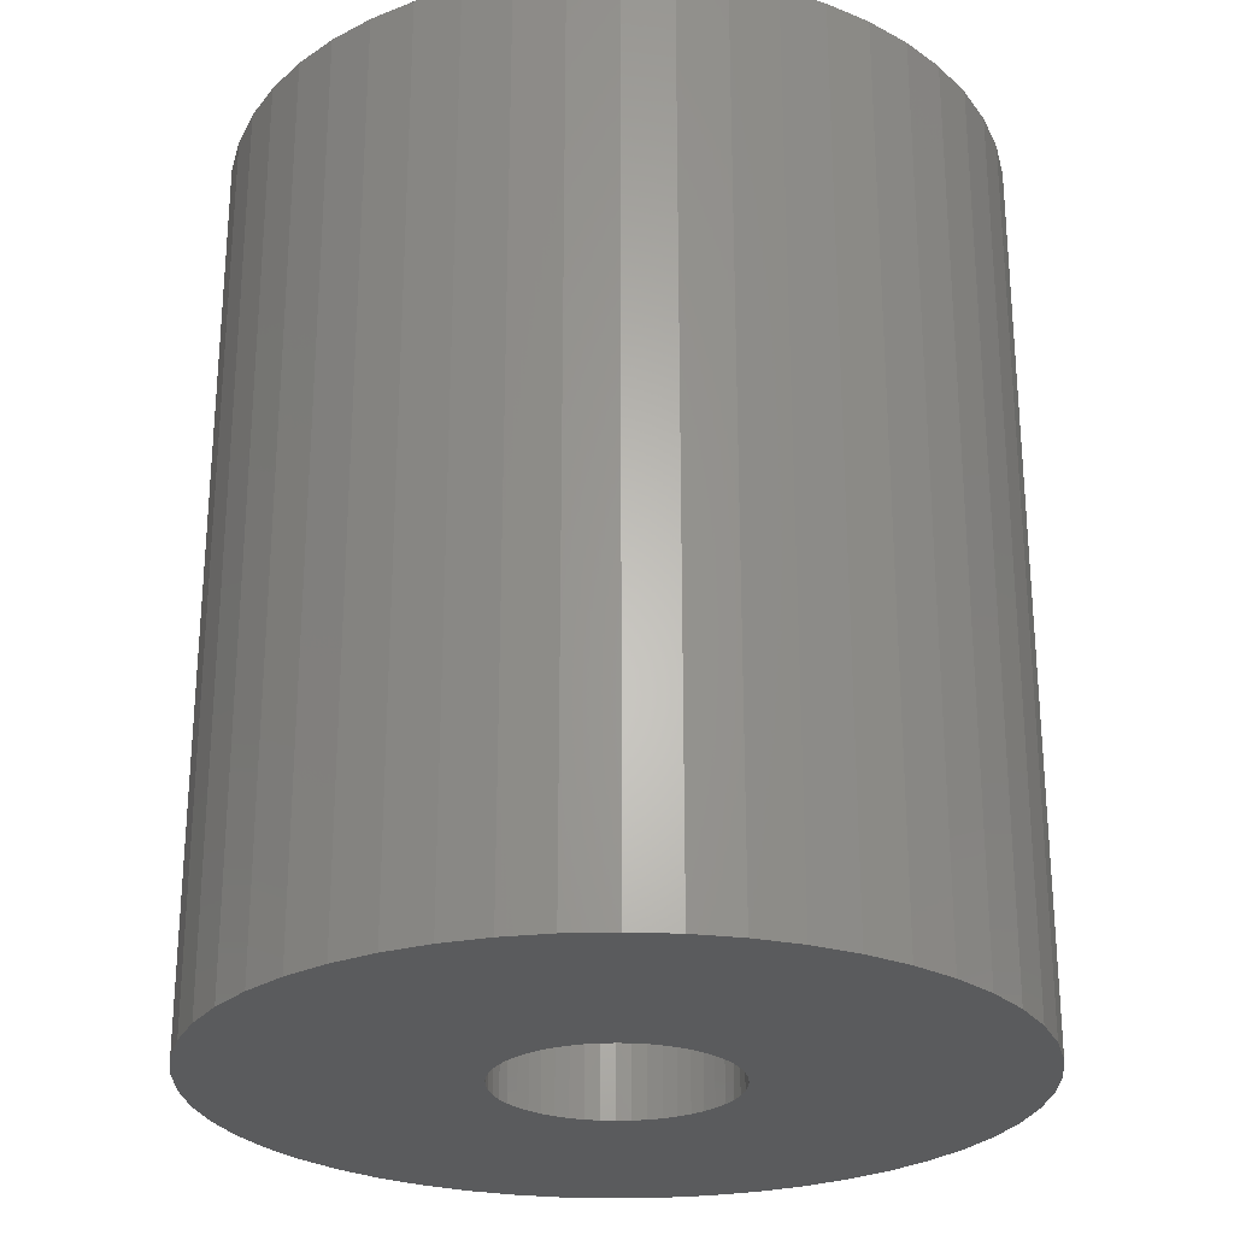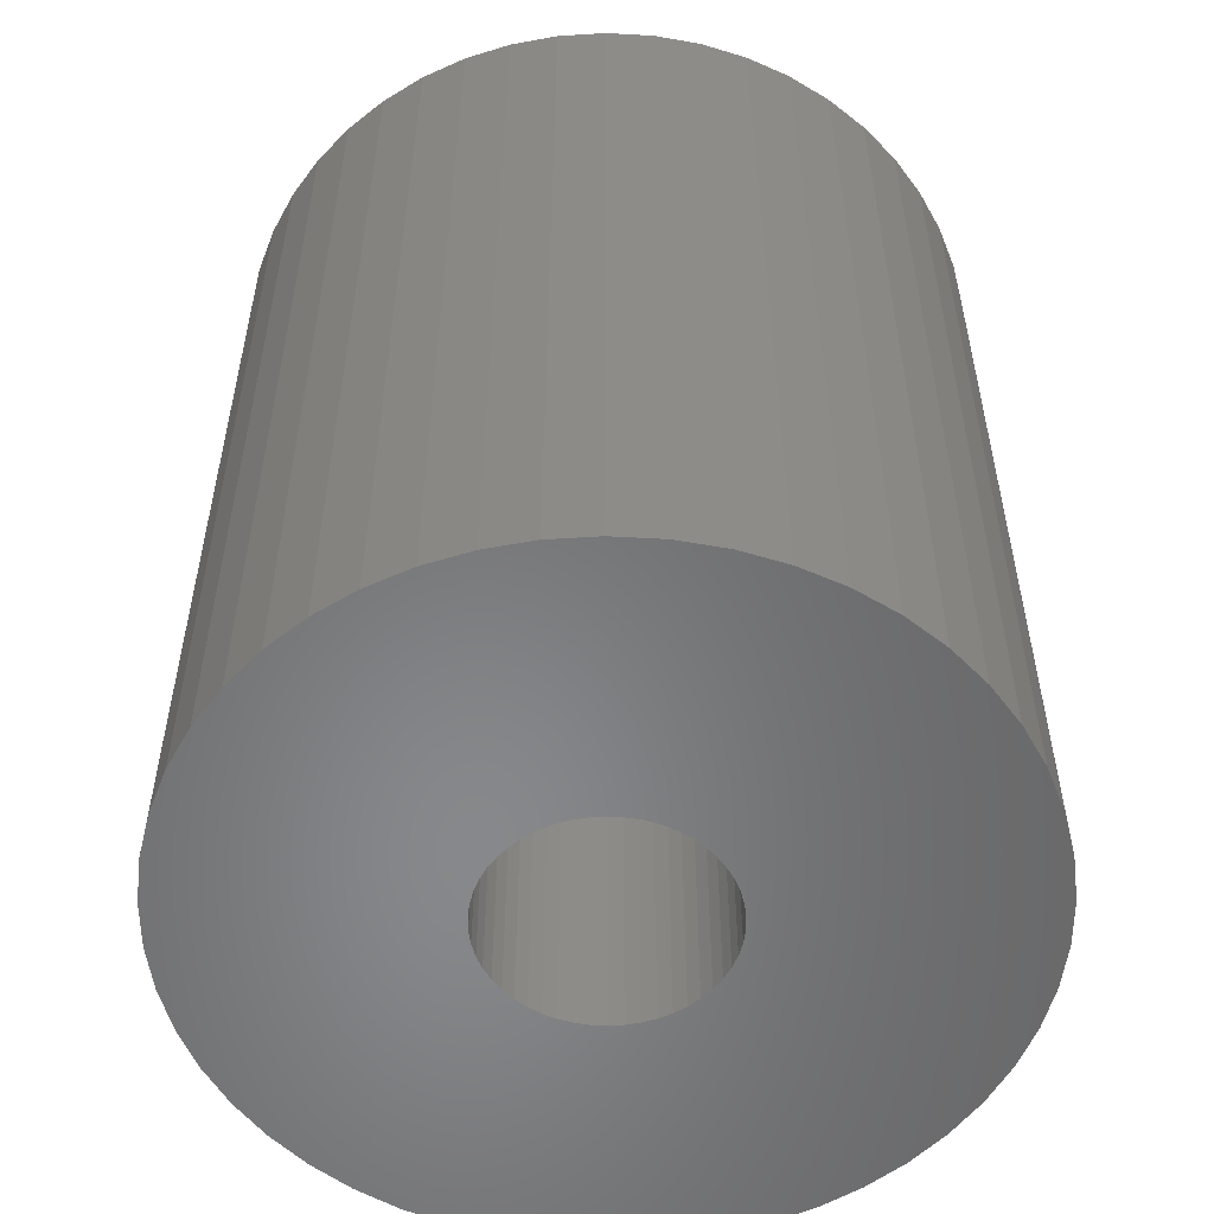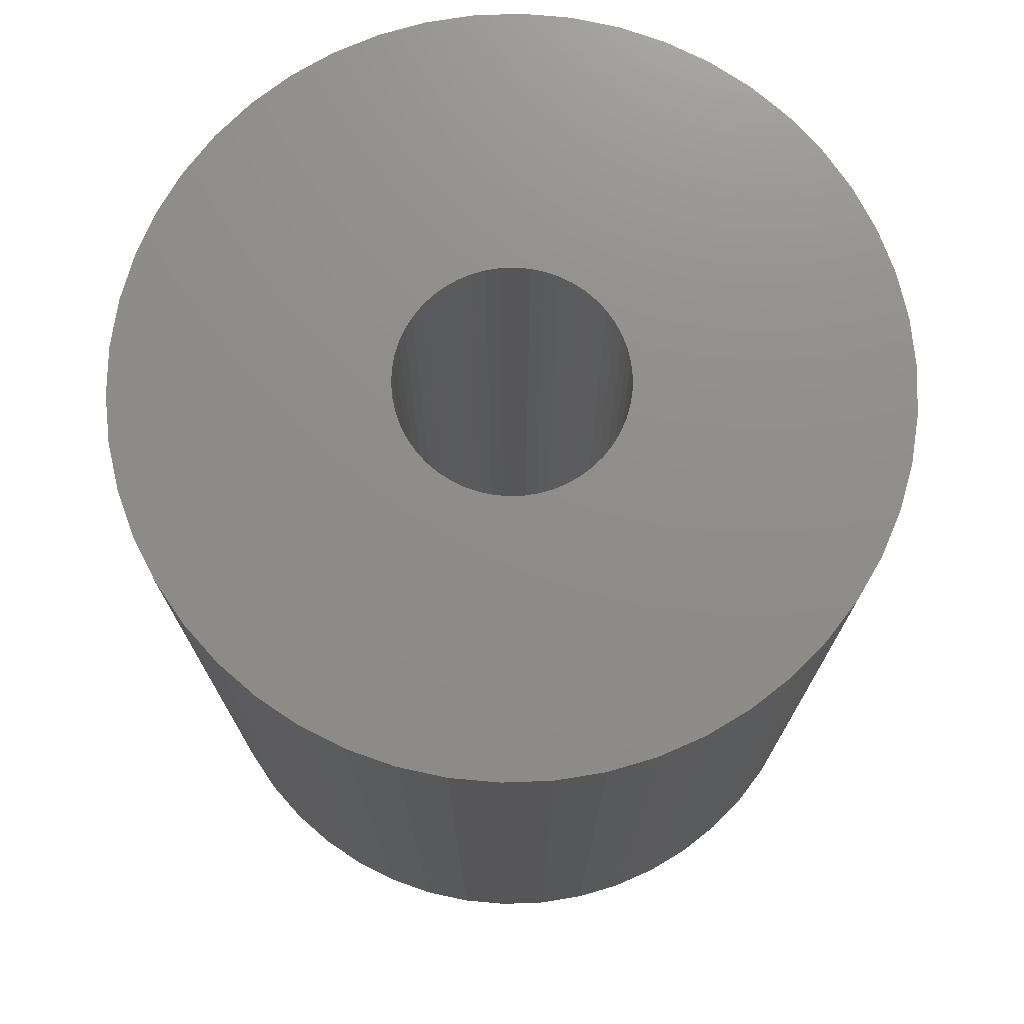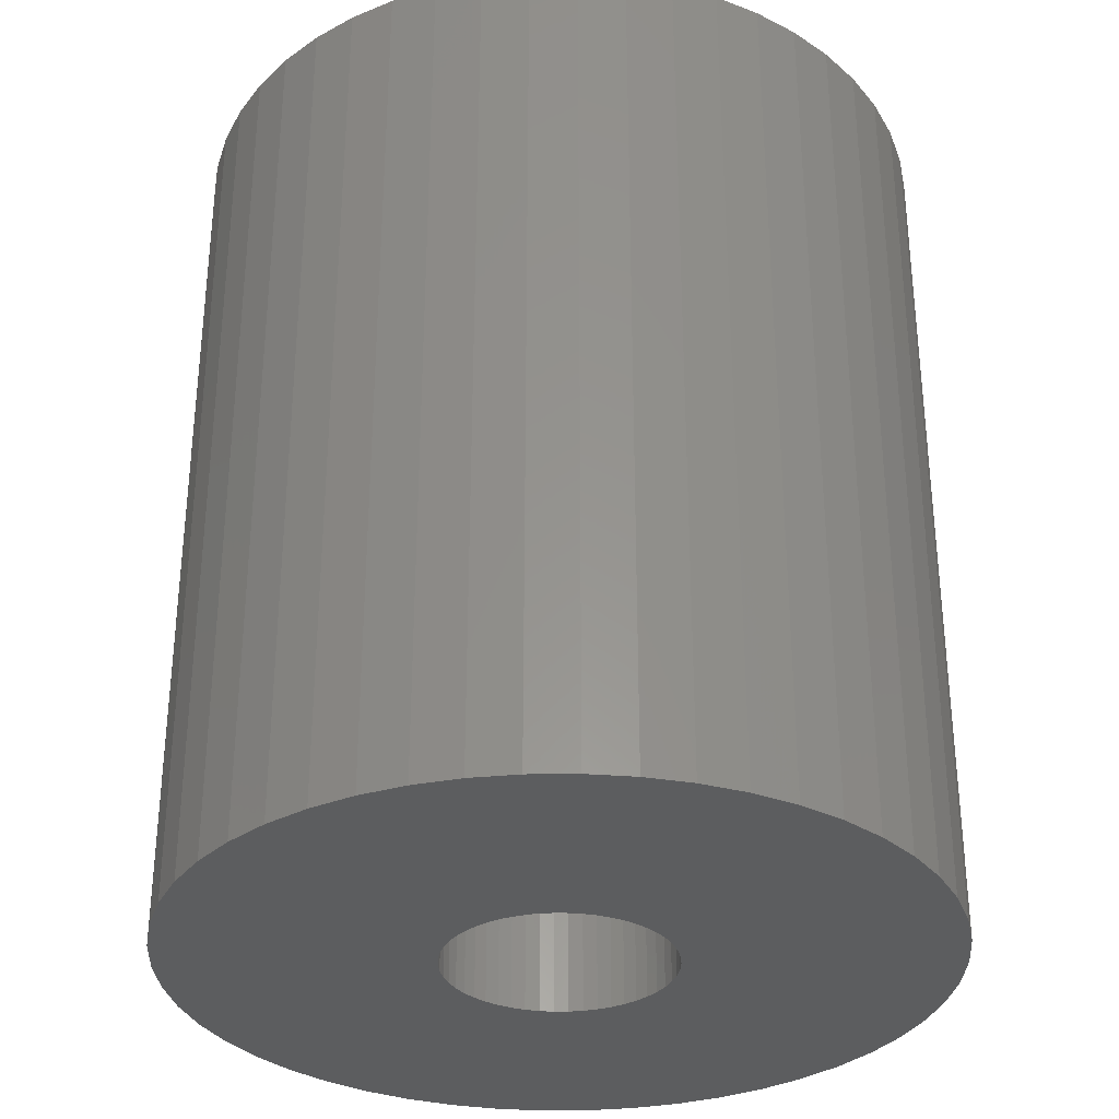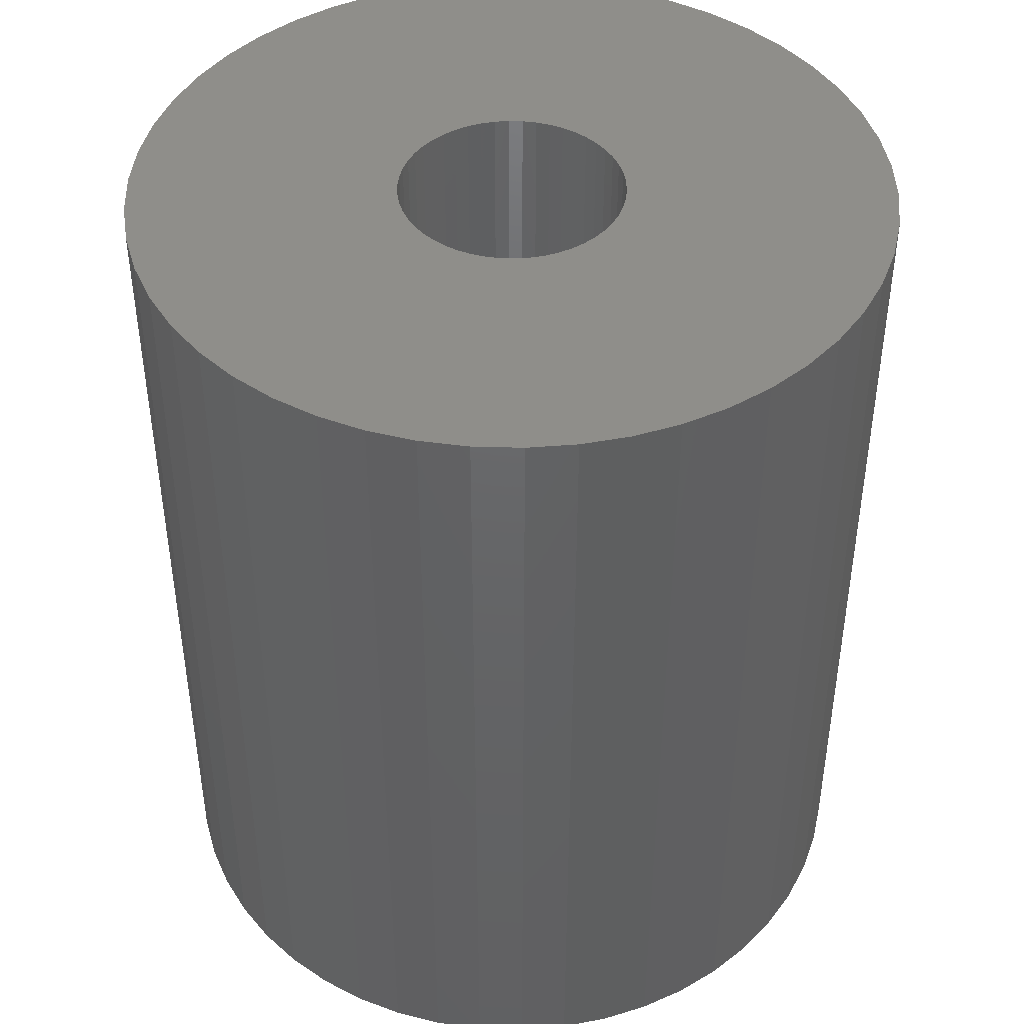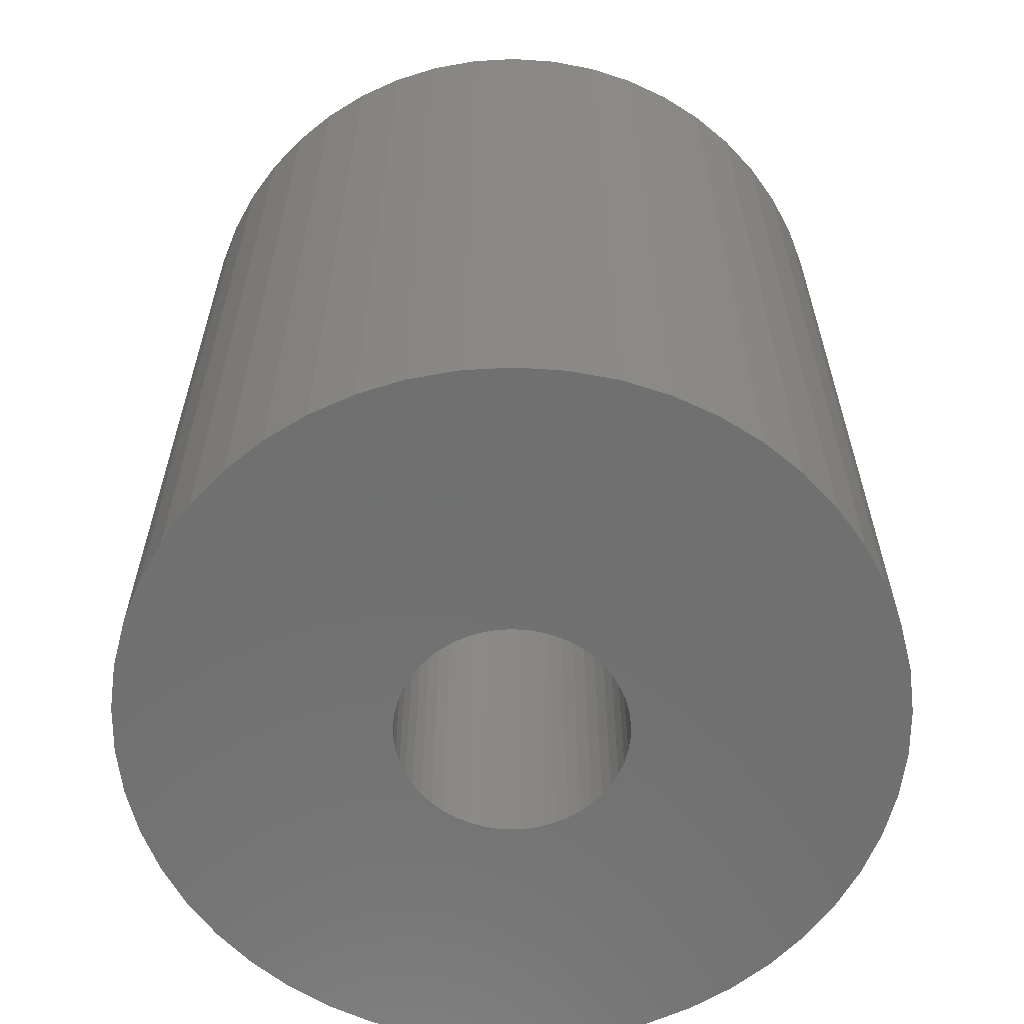
<metadata>
{"format":"stl","ext":"stl","renderer":"f3d","projection":"perspective","resolution":1024,"background":"white","views":[{"elev":-26.0,"azim":82.3,"up":"+Z"},{"elev":-54.6,"azim":111.8,"up":"+Z"},{"elev":73.9,"azim":-2.1,"up":"+Z"},{"elev":-32.3,"azim":-20.7,"up":"+Z"},{"elev":44.0,"azim":153.1,"up":"+Z"},{"elev":-62.0,"azim":147.3,"up":"+Z"}]}
</metadata>
<code>
# stl→obj: 200 verts, 400 faces
v 23.5 0 27.5
v 23.31 2.945 -27.5
v 23.31 2.945 27.5
v 23.5 0 -27.5
v -23.5 0 -27.5
v -23.31 2.945 27.5
v -23.31 2.945 -27.5
v -23.5 0 27.5
v 1.476 23.45 -27.5
v -1.476 23.45 27.5
v 1.476 23.45 27.5
v -1.476 23.45 -27.5
v -1.476 -23.45 -27.5
v 1.476 -23.45 27.5
v -1.476 -23.45 27.5
v 1.476 -23.45 -27.5
v 17.13 16.09 -27.5
v 14.98 18.11 27.5
v 17.13 16.09 27.5
v 14.98 18.11 -27.5
v -14.98 18.11 -27.5
v -17.13 16.09 27.5
v -14.98 18.11 27.5
v -17.13 16.09 -27.5
v -7.262 22.35 -27.5
v -10.01 21.26 27.5
v -7.262 22.35 27.5
v -10.01 21.26 -27.5
v 21.85 8.651 27.5
v 20.59 11.32 -27.5
v 20.59 11.32 27.5
v 21.85 8.651 -27.5
v 19.01 13.81 -27.5
v 19.01 13.81 27.5
v 10.01 21.26 -27.5
v 7.262 22.35 27.5
v 10.01 21.26 27.5
v 7.262 22.35 -27.5
v 12.59 19.84 -27.5
v 12.59 19.84 27.5
v -21.85 8.651 -27.5
v -20.59 11.32 27.5
v -20.59 11.32 -27.5
v -21.85 8.651 27.5
v -19.01 13.81 -27.5
v -19.01 13.81 27.5
v 7 0 27.5
v 6.945 0.8773 27.5
v 22.76 5.844 27.5
v 23.31 -2.945 27.5
v 6.78 1.741 27.5
v 6.945 -0.8773 27.5
v 6.508 2.577 27.5
v 22.76 -5.844 27.5
v 6.134 3.372 27.5
v 6.78 -1.741 27.5
v 5.663 4.114 27.5
v 21.85 -8.651 27.5
v 5.103 4.792 27.5
v 6.508 -2.577 27.5
v 4.462 5.394 27.5
v 20.59 -11.32 27.5
v 3.751 5.91 27.5
v 6.134 -3.372 27.5
v 2.98 6.334 27.5
v 19.01 -13.81 27.5
v 5.663 -4.114 27.5
v 2.163 6.657 27.5
v 4.403 23.08 27.5
v 1.312 6.876 27.5
v 0.4395 6.986 27.5
v -0.4395 6.986 27.5
v -1.312 6.876 27.5
v -4.403 23.08 27.5
v -2.163 6.657 27.5
v -2.98 6.334 27.5
v -3.751 5.91 27.5
v -12.59 19.84 27.5
v -4.462 5.394 27.5
v -5.103 4.792 27.5
v -5.663 4.114 27.5
v 17.13 -16.09 27.5
v 5.103 -4.792 27.5
v 14.98 -18.11 27.5
v 4.462 -5.394 27.5
v 12.59 -19.84 27.5
v 3.751 -5.91 27.5
v 10.01 -21.26 27.5
v 2.98 -6.334 27.5
v 7.262 -22.35 27.5
v 2.163 -6.657 27.5
v 4.403 -23.08 27.5
v 1.312 -6.876 27.5
v 0.4395 -6.986 27.5
v -0.4395 -6.986 27.5
v -1.312 -6.876 27.5
v -4.403 -23.08 27.5
v -2.163 -6.657 27.5
v -7.262 -22.35 27.5
v -2.98 -6.334 27.5
v -10.01 -21.26 27.5
v -3.751 -5.91 27.5
v -12.59 -19.84 27.5
v -4.462 -5.394 27.5
v -14.98 -18.11 27.5
v -5.103 -4.792 27.5
v -17.13 -16.09 27.5
v -5.663 -4.114 27.5
v -19.01 -13.81 27.5
v -6.134 -3.372 27.5
v -20.59 -11.32 27.5
v -6.508 -2.577 27.5
v -21.85 -8.651 27.5
v -6.78 -1.741 27.5
v -22.76 -5.844 27.5
v -6.945 -0.8773 27.5
v -23.31 -2.945 27.5
v -7 0 27.5
v -6.134 3.372 27.5
v -6.508 2.577 27.5
v -6.78 1.741 27.5
v -22.76 5.844 27.5
v -6.945 0.8773 27.5
v -4.403 23.08 -27.5
v 21.85 -8.651 -27.5
v 20.59 -11.32 -27.5
v 7 0 -27.5
v 23.31 -2.945 -27.5
v 6.945 -0.8773 -27.5
v 22.76 -5.844 -27.5
v 6.78 -1.741 -27.5
v 6.945 0.8773 -27.5
v 6.508 -2.577 -27.5
v 22.76 5.844 -27.5
v 6.134 -3.372 -27.5
v 19.01 -13.81 -27.5
v 6.78 1.741 -27.5
v 5.663 -4.114 -27.5
v 17.13 -16.09 -27.5
v 5.103 -4.792 -27.5
v 14.98 -18.11 -27.5
v 6.508 2.577 -27.5
v 4.462 -5.394 -27.5
v 12.59 -19.84 -27.5
v 3.751 -5.91 -27.5
v 10.01 -21.26 -27.5
v 6.134 3.372 -27.5
v 2.98 -6.334 -27.5
v 7.262 -22.35 -27.5
v 5.663 4.114 -27.5
v 2.163 -6.657 -27.5
v 4.403 -23.08 -27.5
v 1.312 -6.876 -27.5
v 0.4395 -6.986 -27.5
v -0.4395 -6.986 -27.5
v -1.312 -6.876 -27.5
v -4.403 -23.08 -27.5
v -2.163 -6.657 -27.5
v -7.262 -22.35 -27.5
v -2.98 -6.334 -27.5
v -10.01 -21.26 -27.5
v -3.751 -5.91 -27.5
v -12.59 -19.84 -27.5
v -4.462 -5.394 -27.5
v -14.98 -18.11 -27.5
v -5.103 -4.792 -27.5
v -17.13 -16.09 -27.5
v -19.01 -13.81 -27.5
v -5.663 -4.114 -27.5
v 5.103 4.792 -27.5
v 4.462 5.394 -27.5
v 3.751 5.91 -27.5
v 2.98 6.334 -27.5
v 2.163 6.657 -27.5
v 4.403 23.08 -27.5
v 1.312 6.876 -27.5
v 0.4395 6.986 -27.5
v -0.4395 6.986 -27.5
v -1.312 6.876 -27.5
v -2.163 6.657 -27.5
v -2.98 6.334 -27.5
v -3.751 5.91 -27.5
v -12.59 19.84 -27.5
v -4.462 5.394 -27.5
v -5.103 4.792 -27.5
v -5.663 4.114 -27.5
v -6.134 3.372 -27.5
v -6.508 2.577 -27.5
v -6.78 1.741 -27.5
v -22.76 5.844 -27.5
v -6.945 0.8773 -27.5
v -7 0 -27.5
v -6.134 -3.372 -27.5
v -20.59 -11.32 -27.5
v -6.508 -2.577 -27.5
v -21.85 -8.651 -27.5
v -6.78 -1.741 -27.5
v -22.76 -5.844 -27.5
v -6.945 -0.8773 -27.5
v -23.31 -2.945 -27.5
f 1 2 3
f 2 1 4
f 5 6 7
f 6 5 8
f 9 10 11
f 10 9 12
f 13 14 15
f 14 13 16
f 17 18 19
f 18 17 20
f 21 22 23
f 22 21 24
f 25 26 27
f 26 25 28
f 29 30 31
f 30 29 32
f 31 33 34
f 33 31 30
f 35 36 37
f 36 35 38
f 39 37 40
f 37 39 35
f 41 42 43
f 42 41 44
f 45 22 24
f 22 45 46
f 47 1 3
f 48 3 49
f 1 47 50
f 51 49 29
f 52 50 47
f 53 29 31
f 50 52 54
f 55 31 34
f 56 54 52
f 57 34 19
f 54 56 58
f 59 19 18
f 60 58 56
f 61 18 40
f 58 60 62
f 63 40 37
f 64 62 60
f 65 37 36
f 62 64 66
f 67 66 64
f 3 48 47
f 49 51 48
f 29 53 51
f 31 55 53
f 34 57 55
f 19 59 57
f 18 61 59
f 68 36 69
f 40 63 61
f 37 65 63
f 36 68 65
f 70 69 11
f 69 70 68
f 11 71 70
f 11 72 71
f 10 72 11
f 72 10 73
f 74 73 10
f 73 74 75
f 27 75 74
f 75 27 76
f 26 76 27
f 76 26 77
f 78 77 26
f 77 78 79
f 23 79 78
f 79 23 80
f 22 80 23
f 46 81 22
f 80 22 81
f 66 67 82
f 83 82 67
f 82 83 84
f 85 84 83
f 84 85 86
f 87 86 85
f 86 87 88
f 89 88 87
f 88 89 90
f 91 90 89
f 90 91 92
f 93 92 91
f 92 93 14
f 94 14 93
f 95 14 94
f 15 95 96
f 95 15 14
f 97 96 98
f 99 98 100
f 101 100 102
f 96 97 15
f 103 102 104
f 105 104 106
f 107 106 108
f 109 108 110
f 111 110 112
f 113 112 114
f 115 114 116
f 98 99 97
f 117 116 118
f 81 46 119
f 42 119 46
f 100 101 99
f 119 42 120
f 102 103 101
f 44 120 42
f 104 105 103
f 120 44 121
f 106 107 105
f 122 121 44
f 108 109 107
f 121 122 123
f 110 111 109
f 6 123 122
f 112 113 111
f 123 6 118
f 114 115 113
f 8 118 6
f 116 117 115
f 118 8 117
f 124 27 74
f 27 124 25
f 62 125 58
f 125 62 126
f 127 4 128
f 129 128 130
f 4 127 2
f 131 130 125
f 132 2 127
f 133 125 126
f 2 132 134
f 135 126 136
f 137 134 132
f 138 136 139
f 134 137 32
f 140 139 141
f 142 32 137
f 143 141 144
f 32 142 30
f 145 144 146
f 147 30 142
f 148 146 149
f 30 147 33
f 150 33 147
f 128 129 127
f 130 131 129
f 125 133 131
f 126 135 133
f 136 138 135
f 139 140 138
f 141 143 140
f 151 149 152
f 144 145 143
f 146 148 145
f 149 151 148
f 153 152 16
f 152 153 151
f 16 154 153
f 16 155 154
f 13 155 16
f 155 13 156
f 157 156 13
f 156 157 158
f 159 158 157
f 158 159 160
f 161 160 159
f 160 161 162
f 163 162 161
f 162 163 164
f 165 164 163
f 164 165 166
f 167 166 165
f 168 169 167
f 166 167 169
f 33 150 17
f 170 17 150
f 17 170 20
f 171 20 170
f 20 171 39
f 172 39 171
f 39 172 35
f 173 35 172
f 35 173 38
f 174 38 173
f 38 174 175
f 176 175 174
f 175 176 9
f 177 9 176
f 178 9 177
f 12 178 179
f 178 12 9
f 124 179 180
f 25 180 181
f 28 181 182
f 179 124 12
f 183 182 184
f 21 184 185
f 24 185 186
f 45 186 187
f 43 187 188
f 41 188 189
f 190 189 191
f 180 25 124
f 7 191 192
f 169 168 193
f 194 193 168
f 181 28 25
f 193 194 195
f 182 183 28
f 196 195 194
f 184 21 183
f 195 196 197
f 185 24 21
f 198 197 196
f 186 45 24
f 197 198 199
f 187 43 45
f 200 199 198
f 188 41 43
f 199 200 192
f 189 190 41
f 5 192 200
f 191 7 190
f 192 5 7
f 49 32 29
f 32 49 134
f 3 134 49
f 134 3 2
f 34 17 19
f 17 34 33
f 38 69 36
f 69 38 175
f 175 11 69
f 11 175 9
f 20 40 18
f 40 20 39
f 43 46 45
f 46 43 42
f 190 44 41
f 44 190 122
f 7 122 190
f 122 7 6
f 28 78 26
f 78 28 183
f 183 23 78
f 23 183 21
f 12 74 10
f 74 12 124
f 50 4 1
f 4 50 128
f 82 136 66
f 136 82 139
f 167 105 107
f 105 167 165
f 194 113 196
f 113 194 111
f 167 109 168
f 109 167 107
f 146 86 88
f 86 146 144
f 66 126 62
f 126 66 136
f 54 128 50
f 128 54 130
f 58 130 54
f 130 58 125
f 198 117 200
f 117 198 115
f 200 8 5
f 8 200 117
f 196 115 198
f 115 196 113
f 141 82 84
f 82 141 139
f 149 88 90
f 88 149 146
f 152 90 92
f 90 152 149
f 16 92 14
f 92 16 152
f 157 15 97
f 15 157 13
f 161 99 101
f 99 161 159
f 159 97 99
f 97 159 157
f 168 111 194
f 111 168 109
f 144 84 86
f 84 144 141
f 163 101 103
f 101 163 161
f 165 103 105
f 103 165 163
f 127 48 132
f 48 127 47
f 118 191 123
f 191 118 192
f 178 71 72
f 71 178 177
f 154 95 94
f 95 154 155
f 171 59 61
f 59 171 170
f 185 79 80
f 79 185 184
f 181 75 76
f 75 181 180
f 142 55 147
f 55 142 53
f 132 51 137
f 51 132 48
f 174 65 68
f 65 174 173
f 173 63 65
f 63 173 172
f 120 187 119
f 187 120 188
f 119 186 81
f 186 119 187
f 121 188 120
f 188 121 189
f 184 77 79
f 77 184 182
f 180 73 75
f 73 180 179
f 153 94 93
f 94 153 154
f 137 53 142
f 53 137 51
f 150 59 170
f 59 150 57
f 147 57 150
f 57 147 55
f 176 68 70
f 68 176 174
f 177 70 71
f 70 177 176
f 172 61 63
f 61 172 171
f 81 185 80
f 185 81 186
f 123 189 121
f 189 123 191
f 182 76 77
f 76 182 181
f 179 72 73
f 72 179 178
f 129 47 127
f 47 129 52
f 135 60 133
f 60 135 64
f 108 193 110
f 193 108 169
f 110 195 112
f 195 110 193
f 143 87 85
f 87 143 145
f 148 91 89
f 91 148 151
f 140 67 138
f 67 140 83
f 158 100 98
f 100 158 160
f 112 197 114
f 197 112 195
f 116 192 118
f 192 116 199
f 140 85 83
f 85 140 143
f 145 89 87
f 89 145 148
f 151 93 91
f 93 151 153
f 133 56 131
f 56 133 60
f 131 52 129
f 52 131 56
f 138 64 135
f 64 138 67
f 164 106 104
f 106 164 166
f 156 98 96
f 98 156 158
f 106 169 108
f 169 106 166
f 114 199 116
f 199 114 197
f 160 102 100
f 102 160 162
f 162 104 102
f 104 162 164
f 155 96 95
f 96 155 156

</code>
